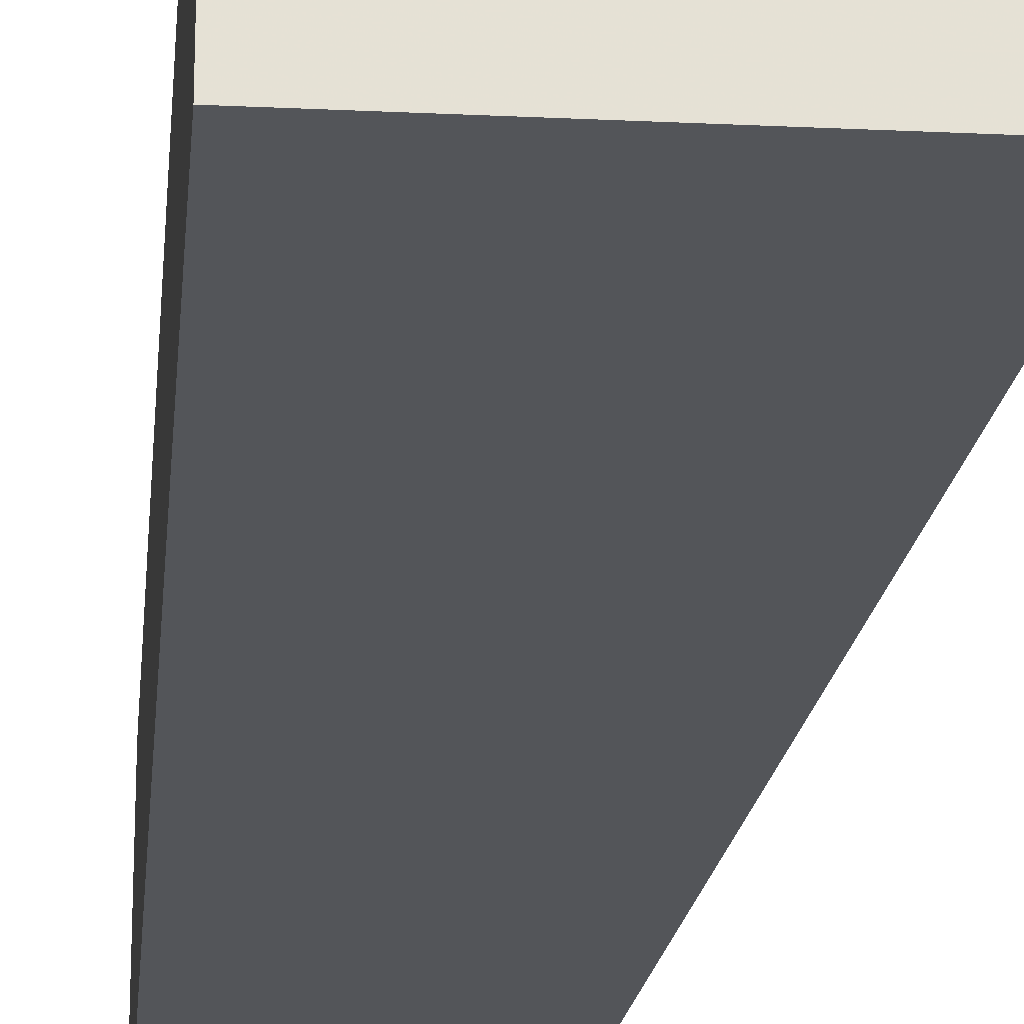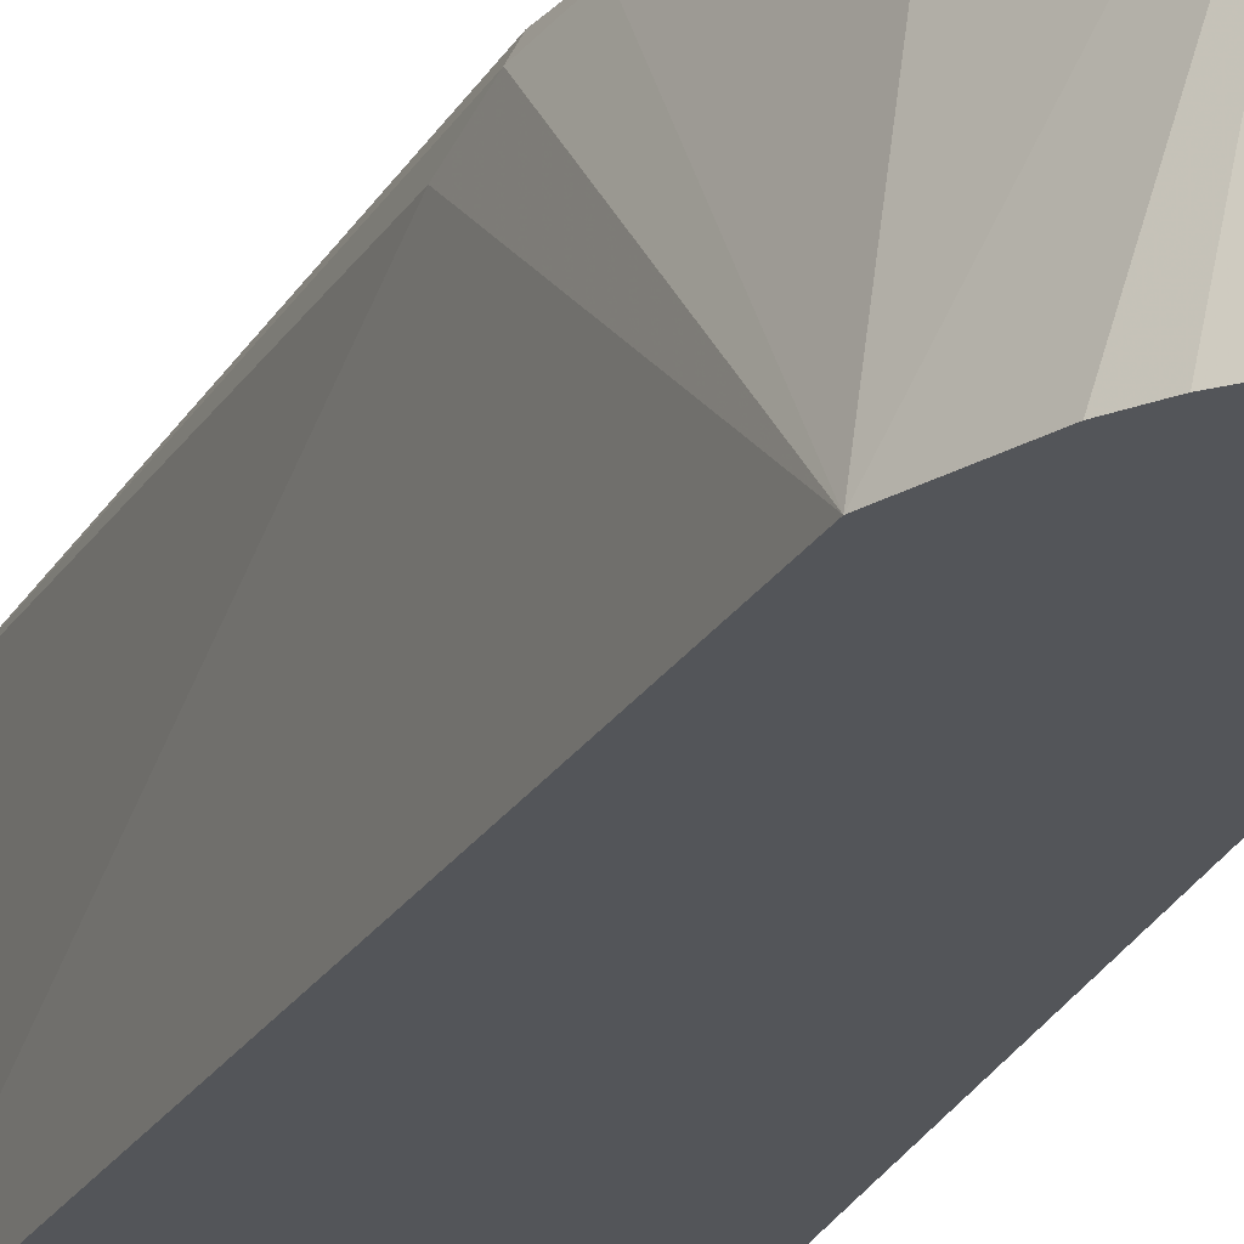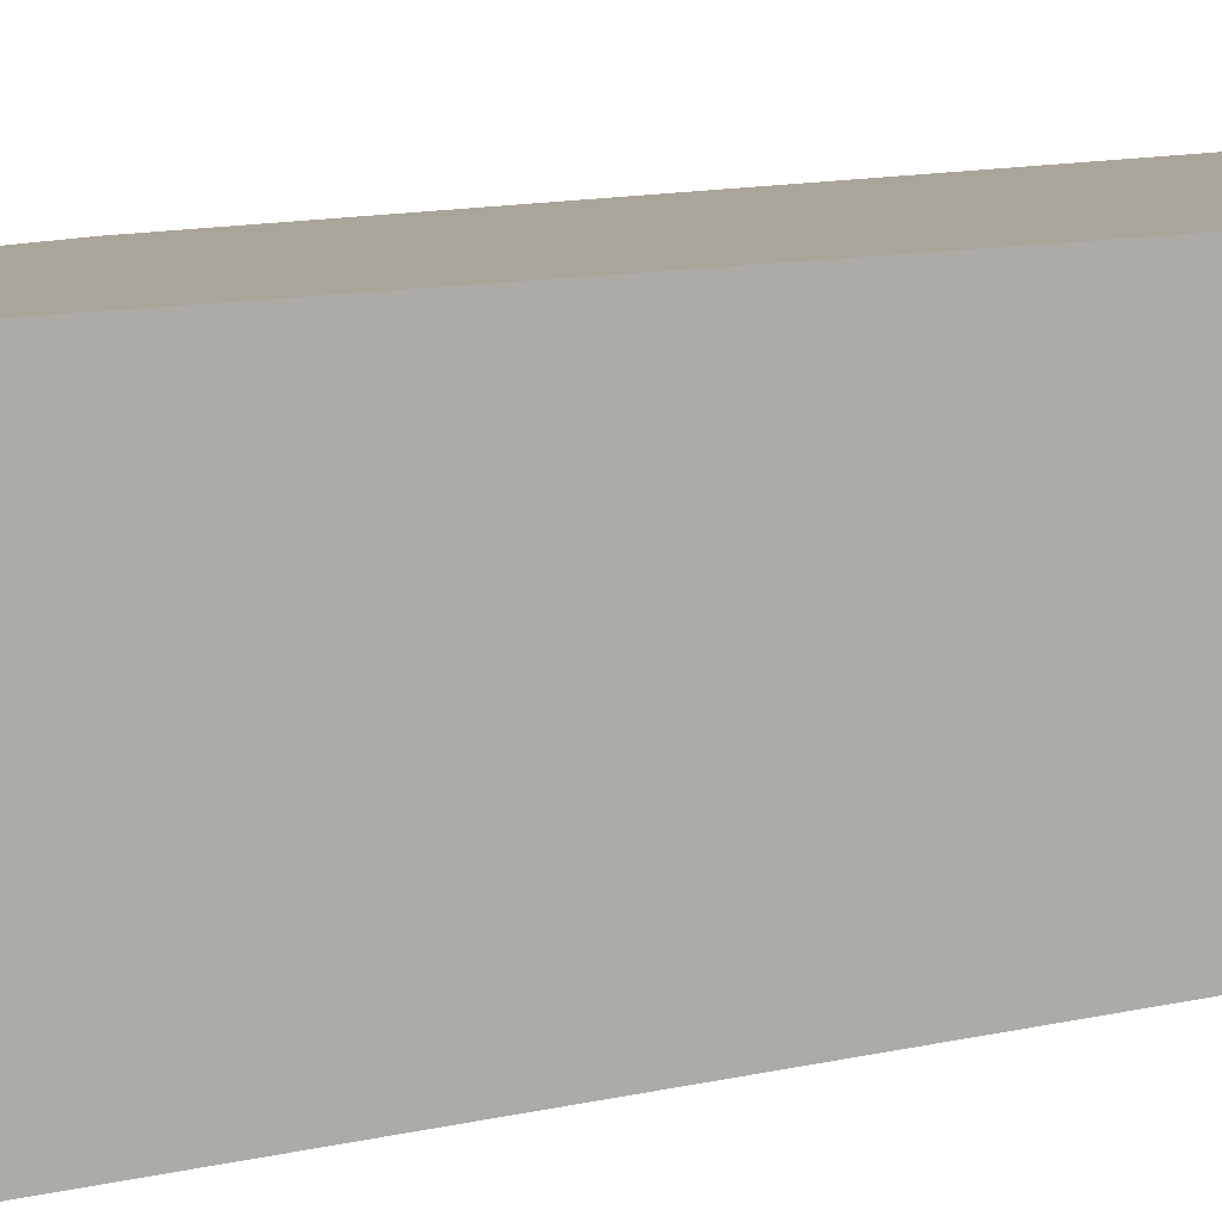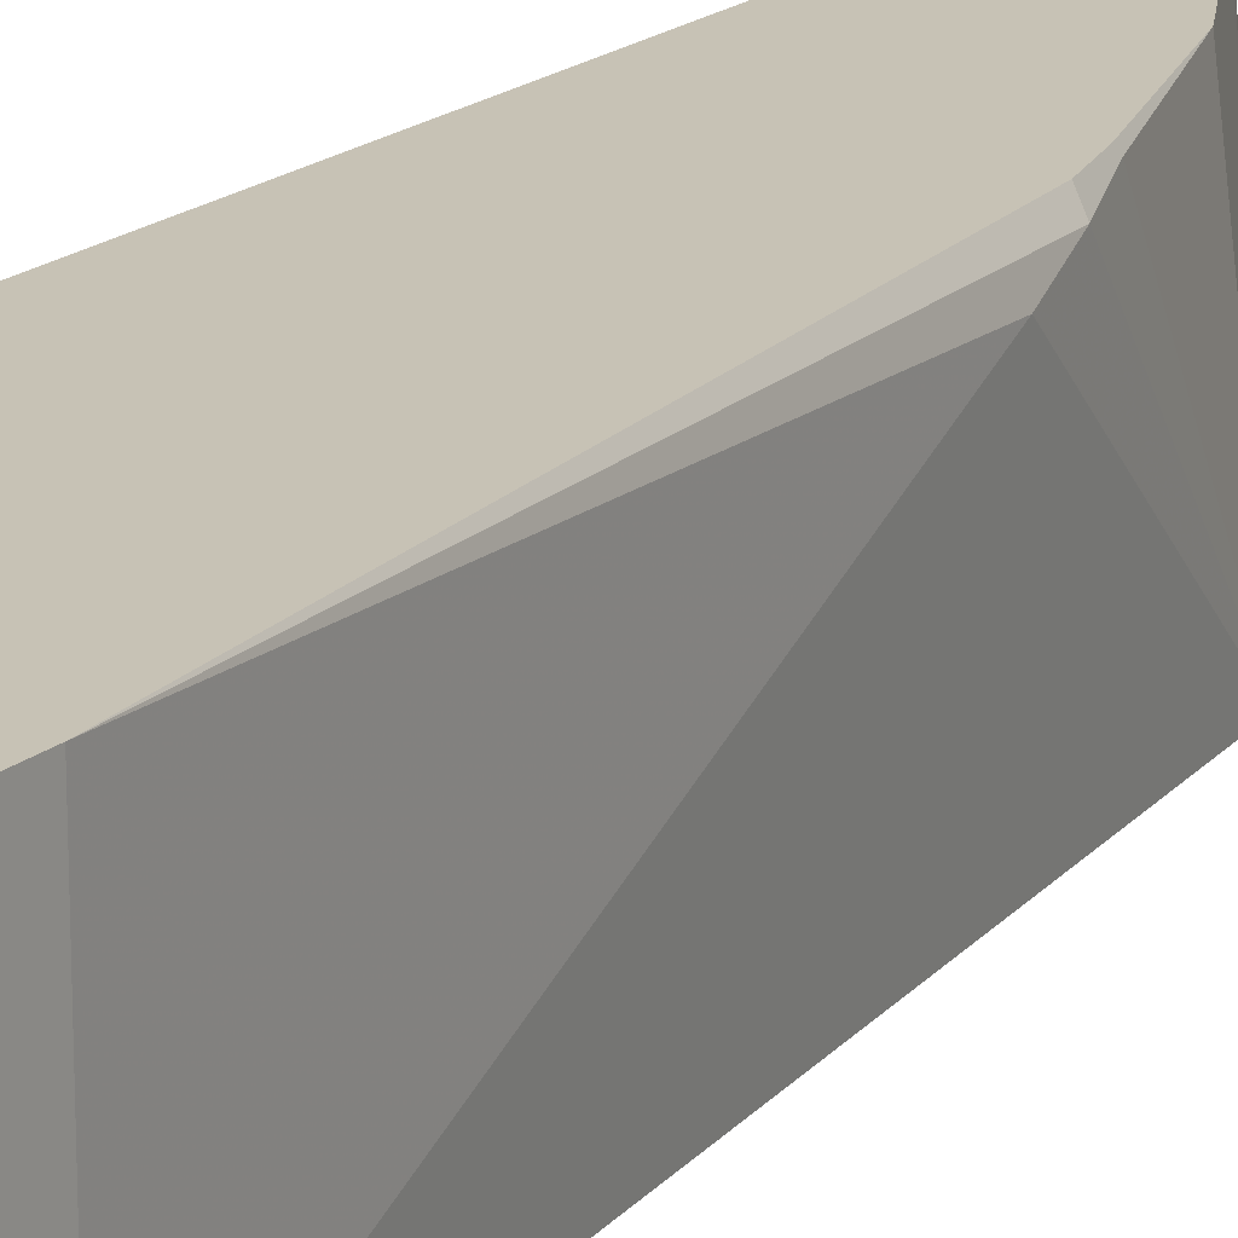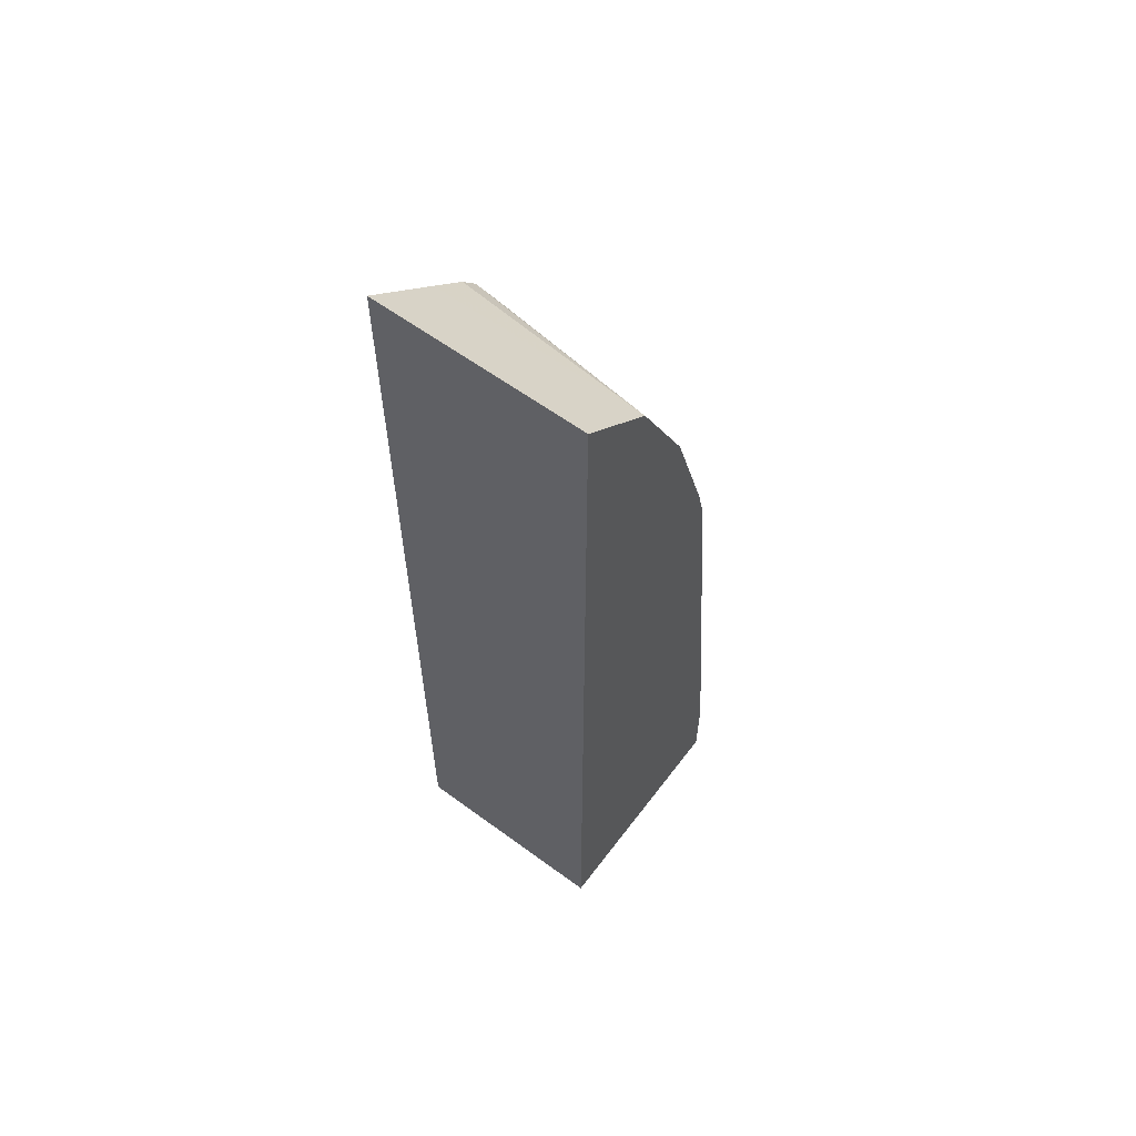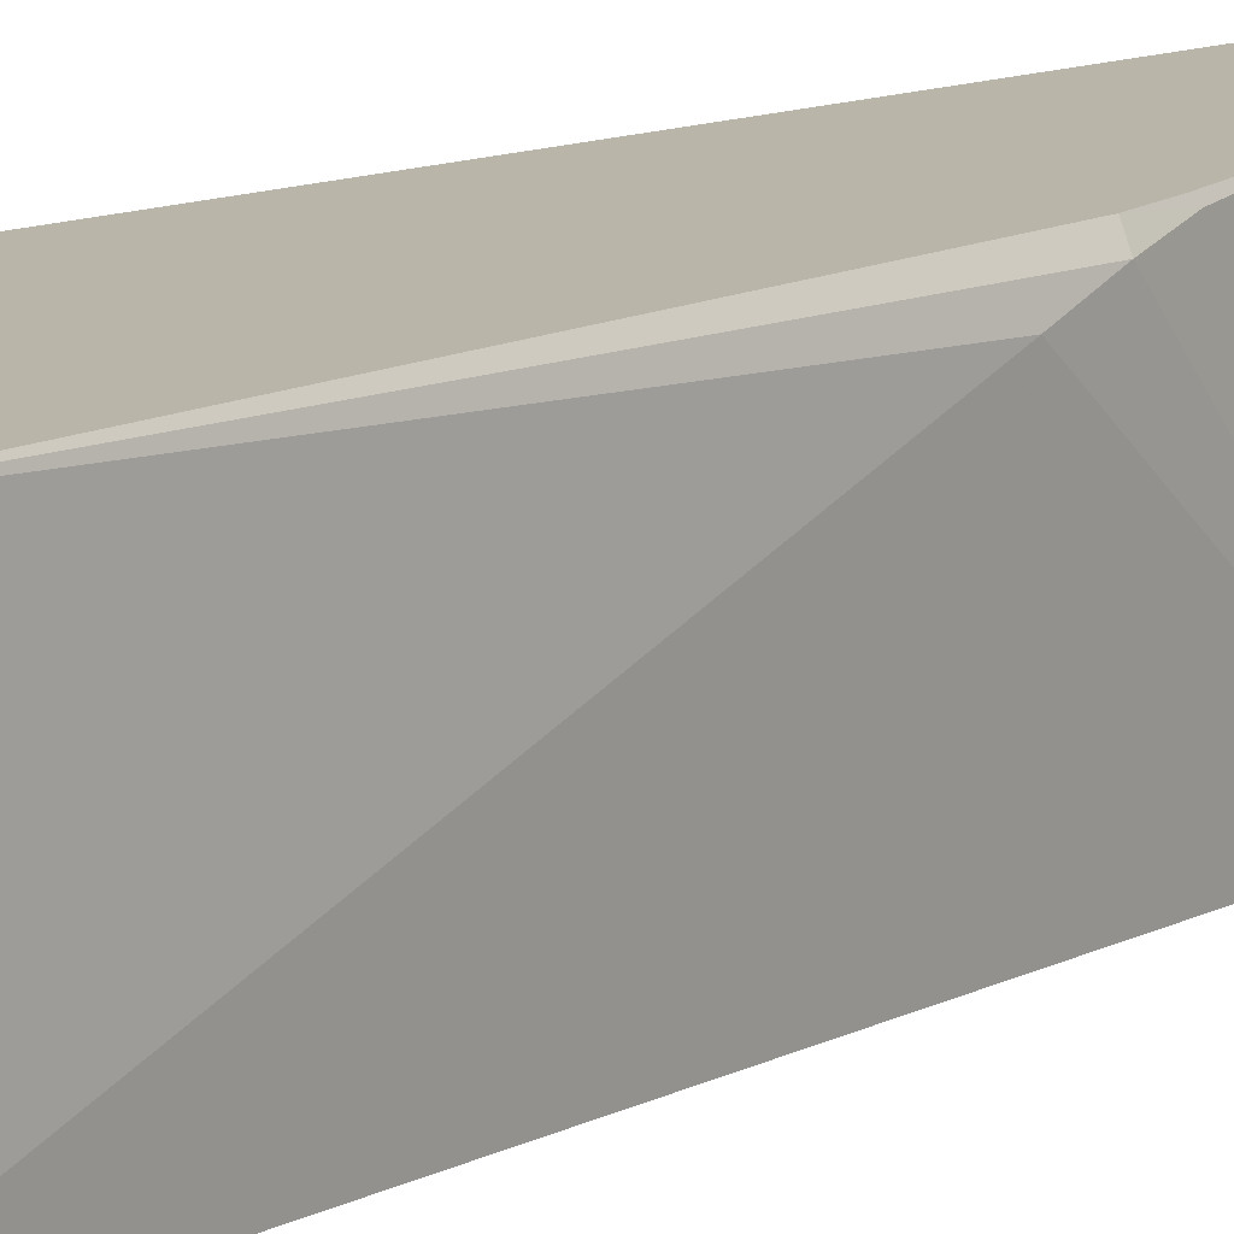
<metadata>
{"format":"obj","ext":"obj","renderer":"f3d","projection":"perspective","resolution":1024,"background":"white","views":[{"elev":-24.1,"azim":-4.5,"up":"+Z"},{"elev":-24.2,"azim":161.7,"up":"+Z"},{"elev":7.6,"azim":-130.0,"up":"+Z"},{"elev":19.0,"azim":33.7,"up":"+Z"},{"elev":60.4,"azim":-53.1,"up":"+Y"},{"elev":13.6,"azim":47.9,"up":"+Z"}]}
</metadata>
<code>
v 0.47 -0.4209 0.3929
v 0.47 -0.4209 0.4969
v 0.47 -0.463 0.3929
v 0.4349 -0.08423 0.3929
v 0.4525 -0.1894 0.484
v 0.47 -0.463 0.4969
v 0.4489 -0.1684 0.491
v 0.446 -0.1684 0.4969
v 0.3558 -0.463 0.3929
v 0.4185 -0.05324 0.3929
v 0.3928 -0.0281 0.4969
v 0.3958 -0.03391 0.4969
v 0.4069 -0.05612 0.4969
v 0.4209 -0.08419 0.4969
v 0.4419 -0.1473 0.4945
v 0.3558 -0.463 0.4969
v 0.4413 -0.1493 0.4969
v 0.3558 0.003984 0.3929
v 0.4101 -0.04314 0.3929
v 0.3928 -0.0281 0.3929
v 0.3558 0.003984 0.4969
f 4 15 7
f 3 16 9
f 4 10 11
f 4 11 12
f 4 12 13
f 4 13 14
f 4 14 15
f 4 7 5
f 10 19 11
f 8 15 17
f 9 16 21
f 9 21 18
f 14 17 15
f 11 19 20
f 11 20 18
f 11 18 21
f 3 6 16
f 7 15 8
f 2 16 6
f 1 18 20
f 2 11 21
f 1 2 6
f 1 6 3
f 1 3 9
f 2 21 16
f 1 20 19
f 1 19 10
f 1 10 4
f 1 4 5
f 1 9 18
f 2 5 7
f 2 7 8
f 2 8 17
f 2 17 14
f 2 14 13
f 2 13 12
f 2 12 11
f 1 5 2

</code>
